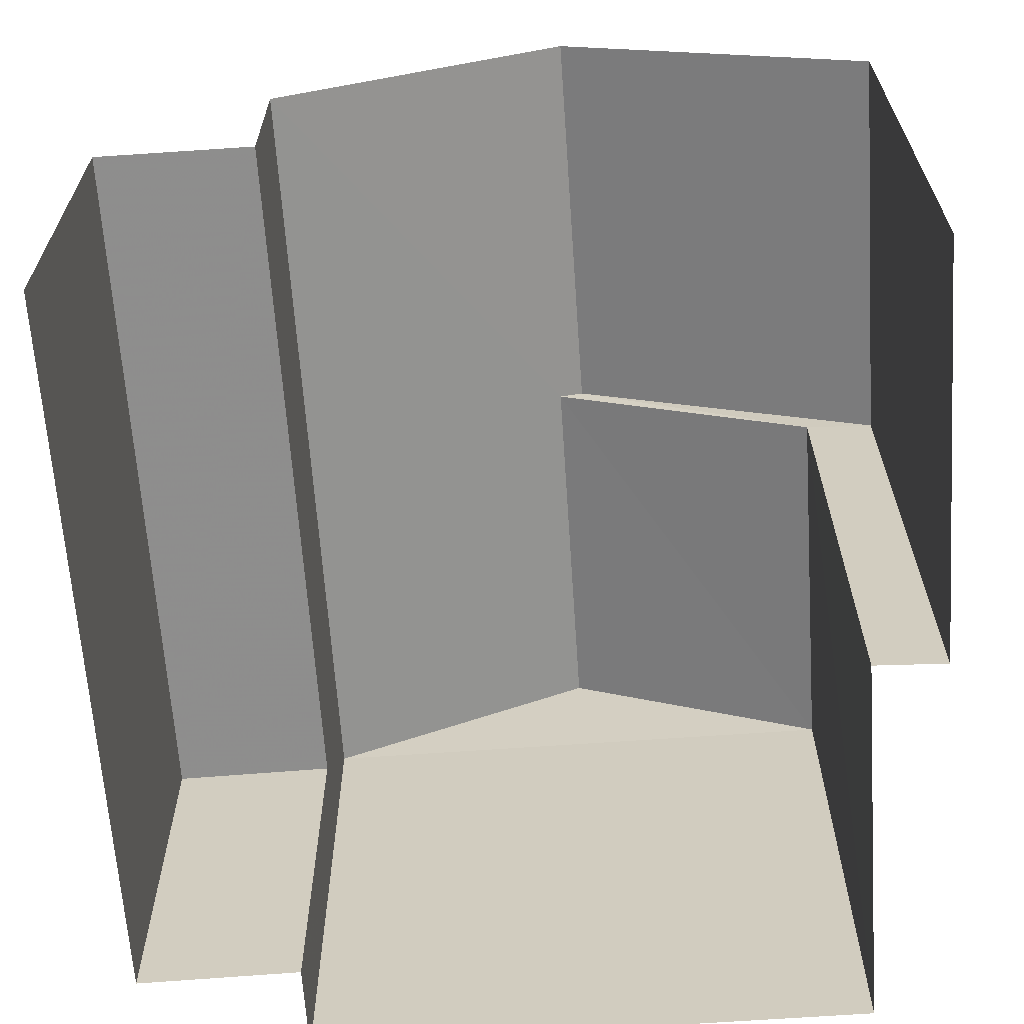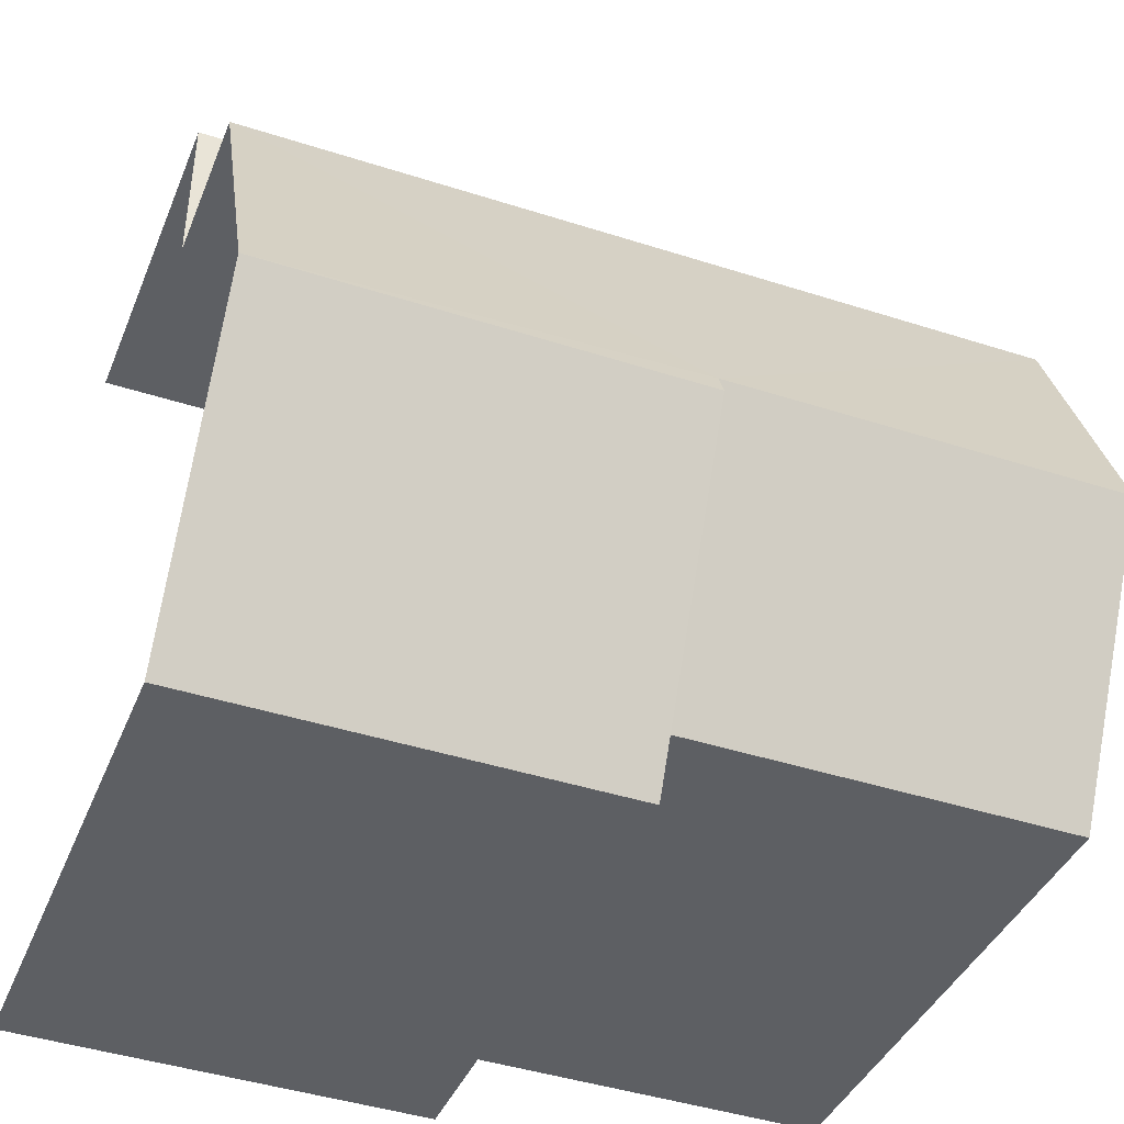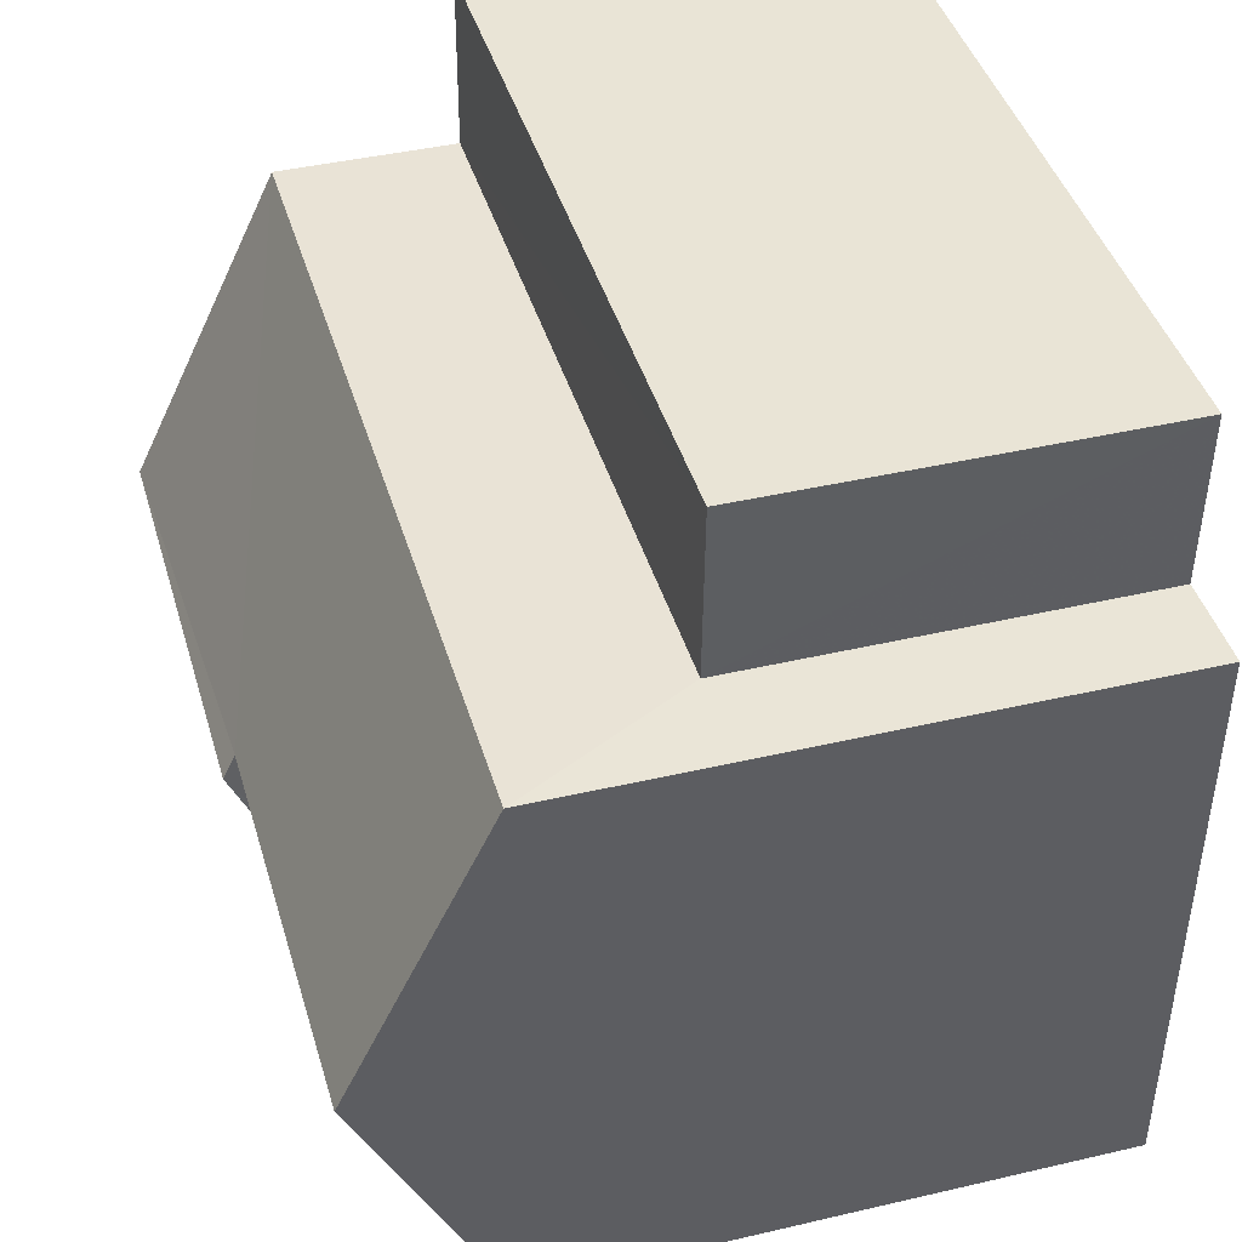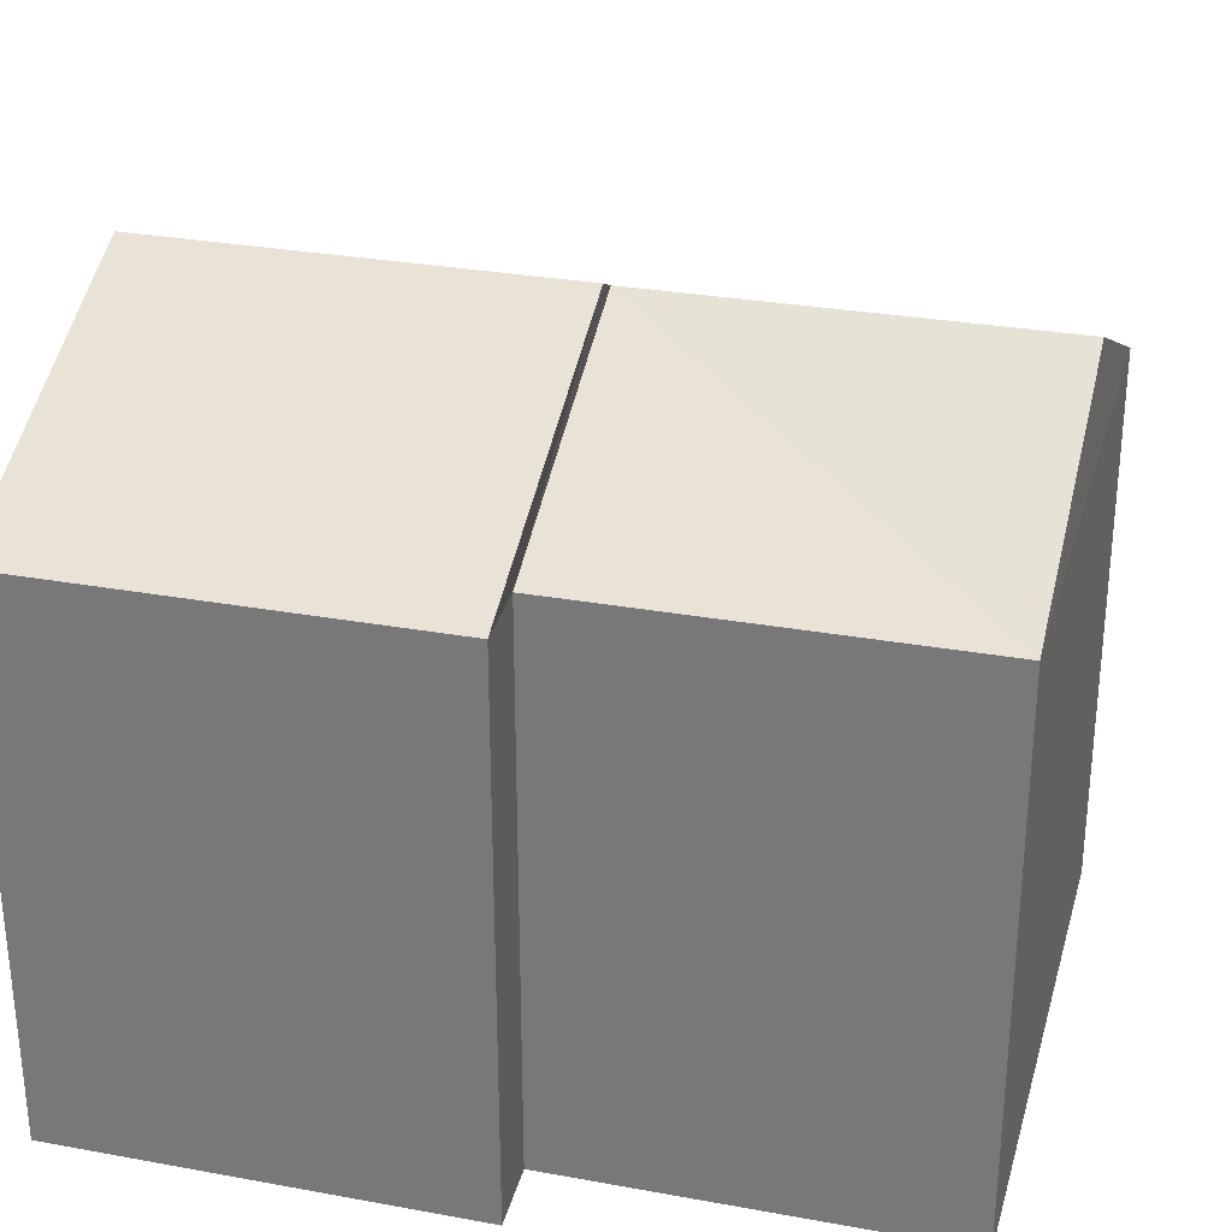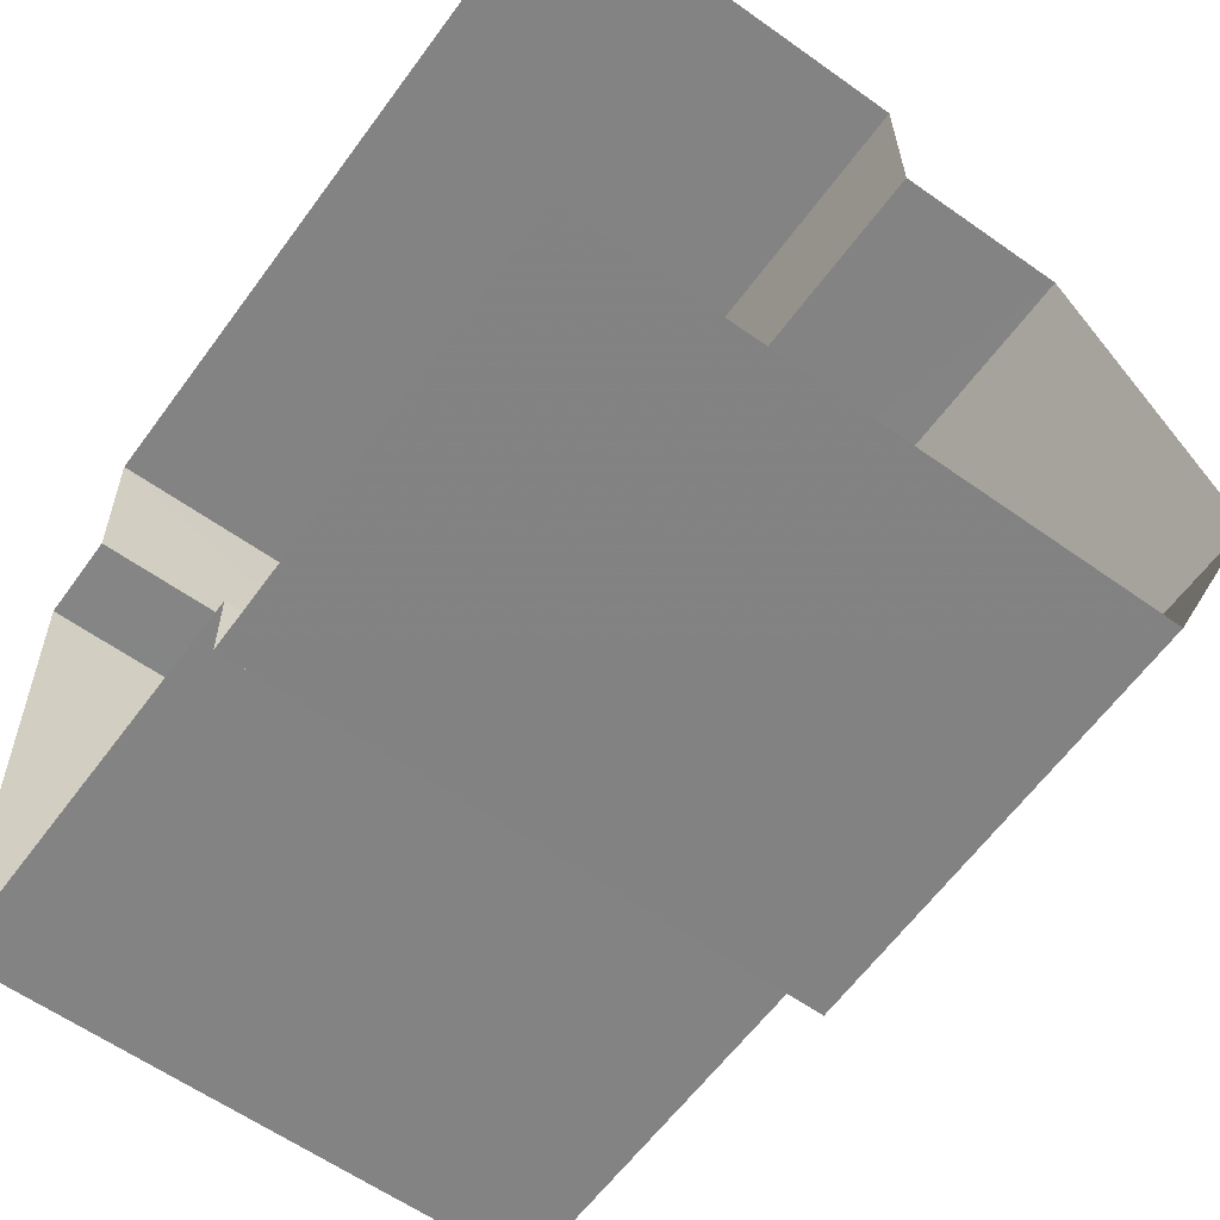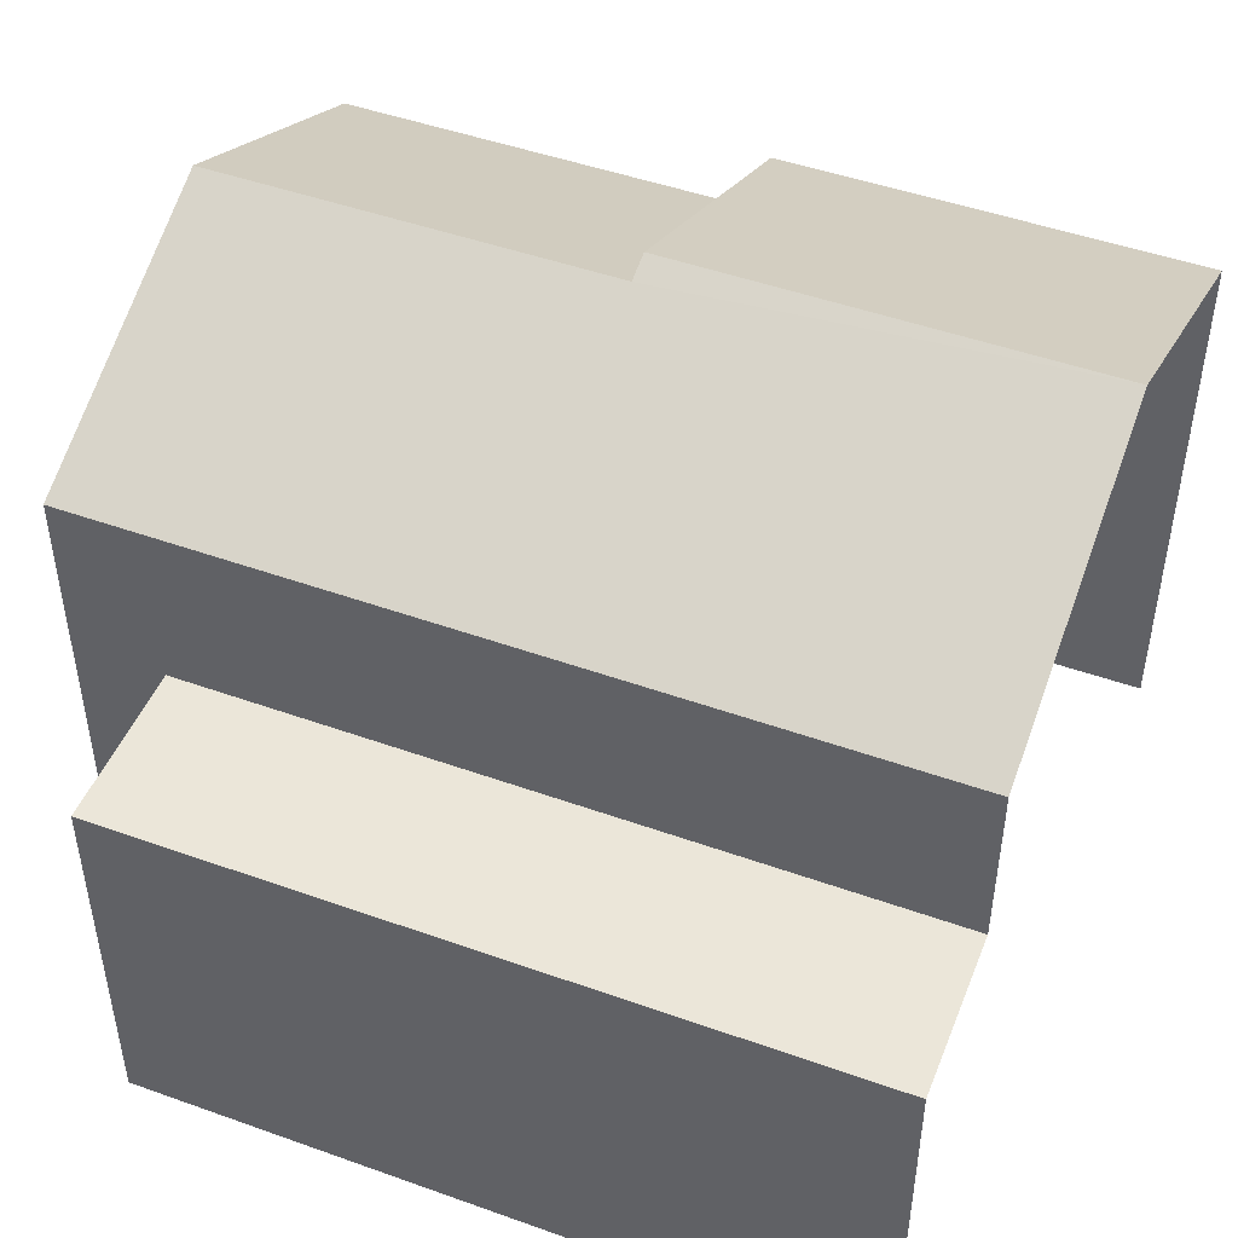
<metadata>
{"format":"obj","ext":"obj","renderer":"f3d","projection":"perspective","resolution":1024,"background":"white","views":[{"elev":-64.7,"azim":-87.7,"up":"+Z"},{"elev":-39.3,"azim":-20.7,"up":"+Y"},{"elev":40.7,"azim":73.9,"up":"+Y"},{"elev":29.6,"azim":13.4,"up":"+Z"},{"elev":-59.8,"azim":-126.2,"up":"+Y"},{"elev":47.6,"azim":-159.7,"up":"+Z"}]}
</metadata>
<code>
v -3.734e+05 -1.054e+05 21.72
v -3.734e+05 -1.054e+05 21.72
v -3.734e+05 -1.054e+05 21.71
v -3.734e+05 -1.054e+05 21.71
v -3.734e+05 -1.054e+05 21.71
v -3.734e+05 -1.054e+05 21.72
v -3.734e+05 -1.054e+05 21.71
v -3.734e+05 -1.054e+05 21.72
v -3.734e+05 -1.054e+05 30.61
v -3.734e+05 -1.054e+05 28.76
v -3.734e+05 -1.054e+05 28.76
v -3.734e+05 -1.054e+05 30.61
v -3.734e+05 -1.054e+05 30.46
v -3.734e+05 -1.054e+05 28.76
v -3.734e+05 -1.054e+05 30.46
v -3.734e+05 -1.054e+05 28.76
v -3.734e+05 -1.054e+05 26.59
v -3.734e+05 -1.054e+05 26.59
v -3.734e+05 -1.054e+05 26.59
v -3.734e+05 -1.054e+05 26.59
v -3.734e+05 -1.054e+05 28.75
v -3.734e+05 -1.054e+05 28.75
f 1 2 3
f 3 4 5
f 1 6 2
f 7 8 5
f 8 1 5
f 5 1 3
f 19 3 17
f 9 21 17
f 10 9 17
f 17 3 2
f 10 17 2
f 9 10 11
f 12 9 11
f 13 14 15
f 13 16 14
f 17 18 19
f 17 20 18
f 9 13 21
f 21 13 22
f 9 12 13
f 22 13 15
f 10 2 6
f 11 10 6
f 5 20 7
f 7 20 22
f 22 20 21
f 20 17 21
f 16 8 14
f 16 1 8
f 20 4 18
f 20 5 4
f 8 7 14
f 14 22 15
f 14 7 22
f 19 4 3
f 19 18 4
f 6 1 11
f 11 16 12
f 12 16 13
f 1 16 11

</code>
